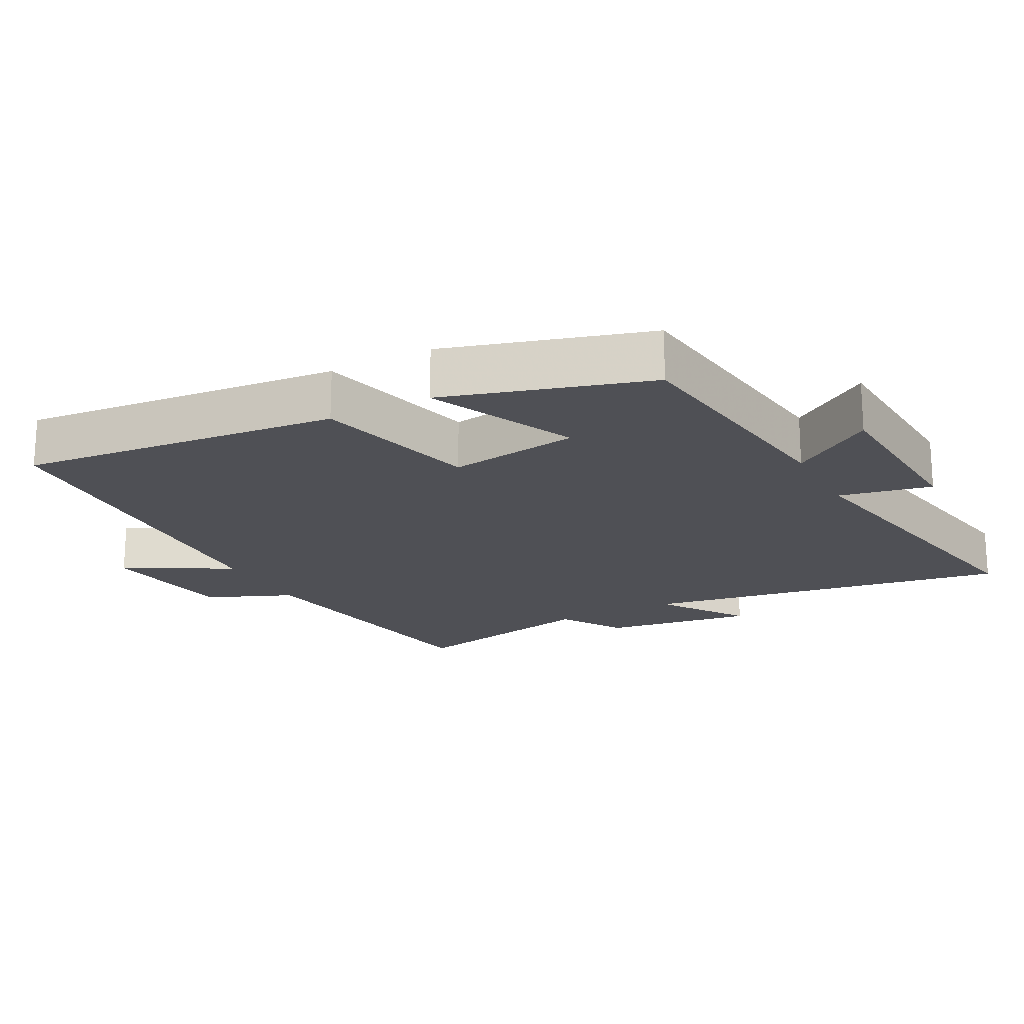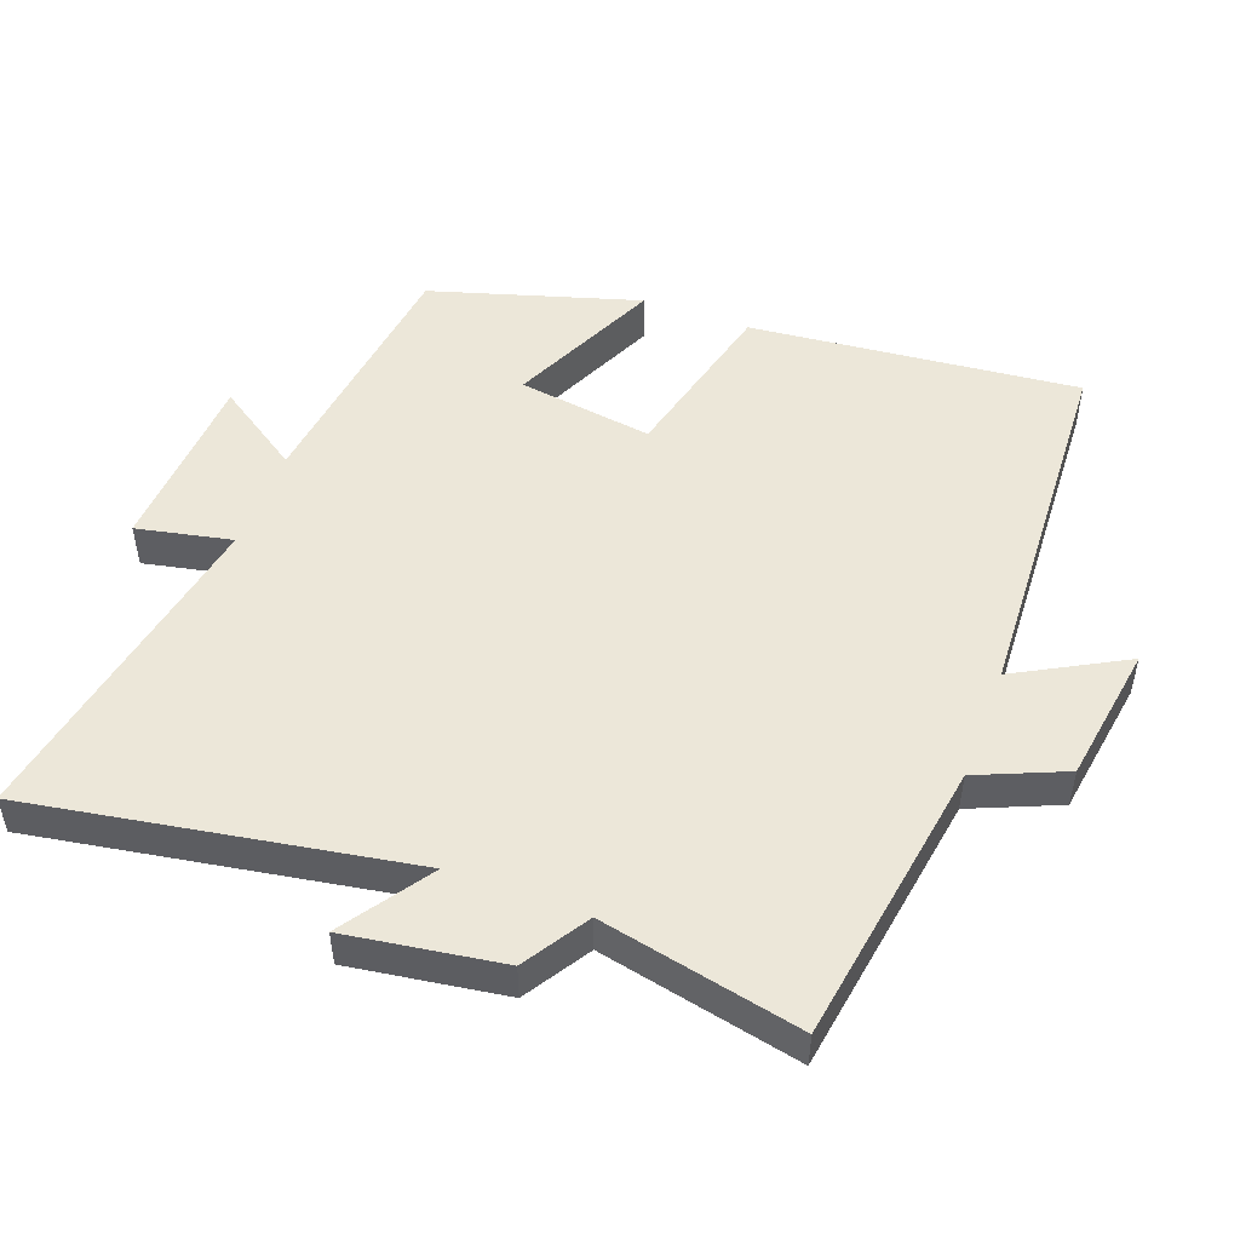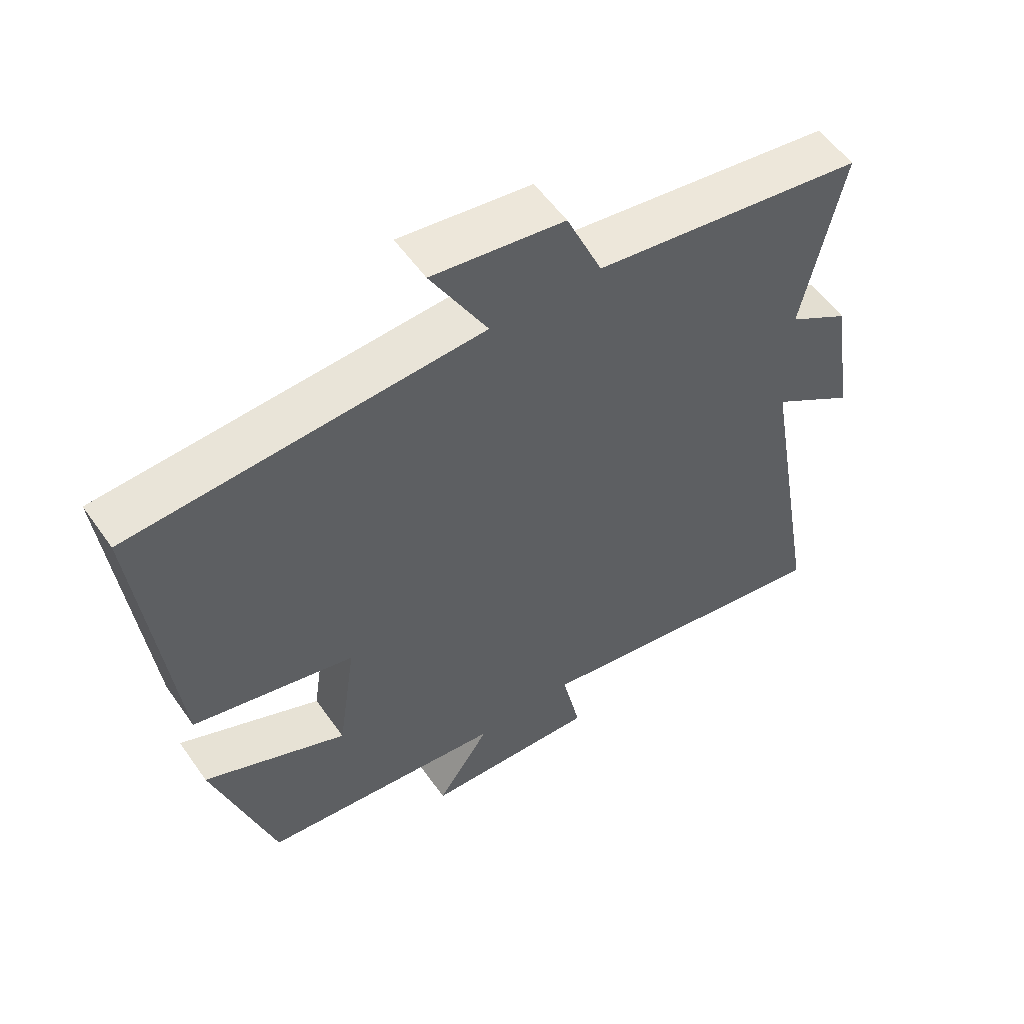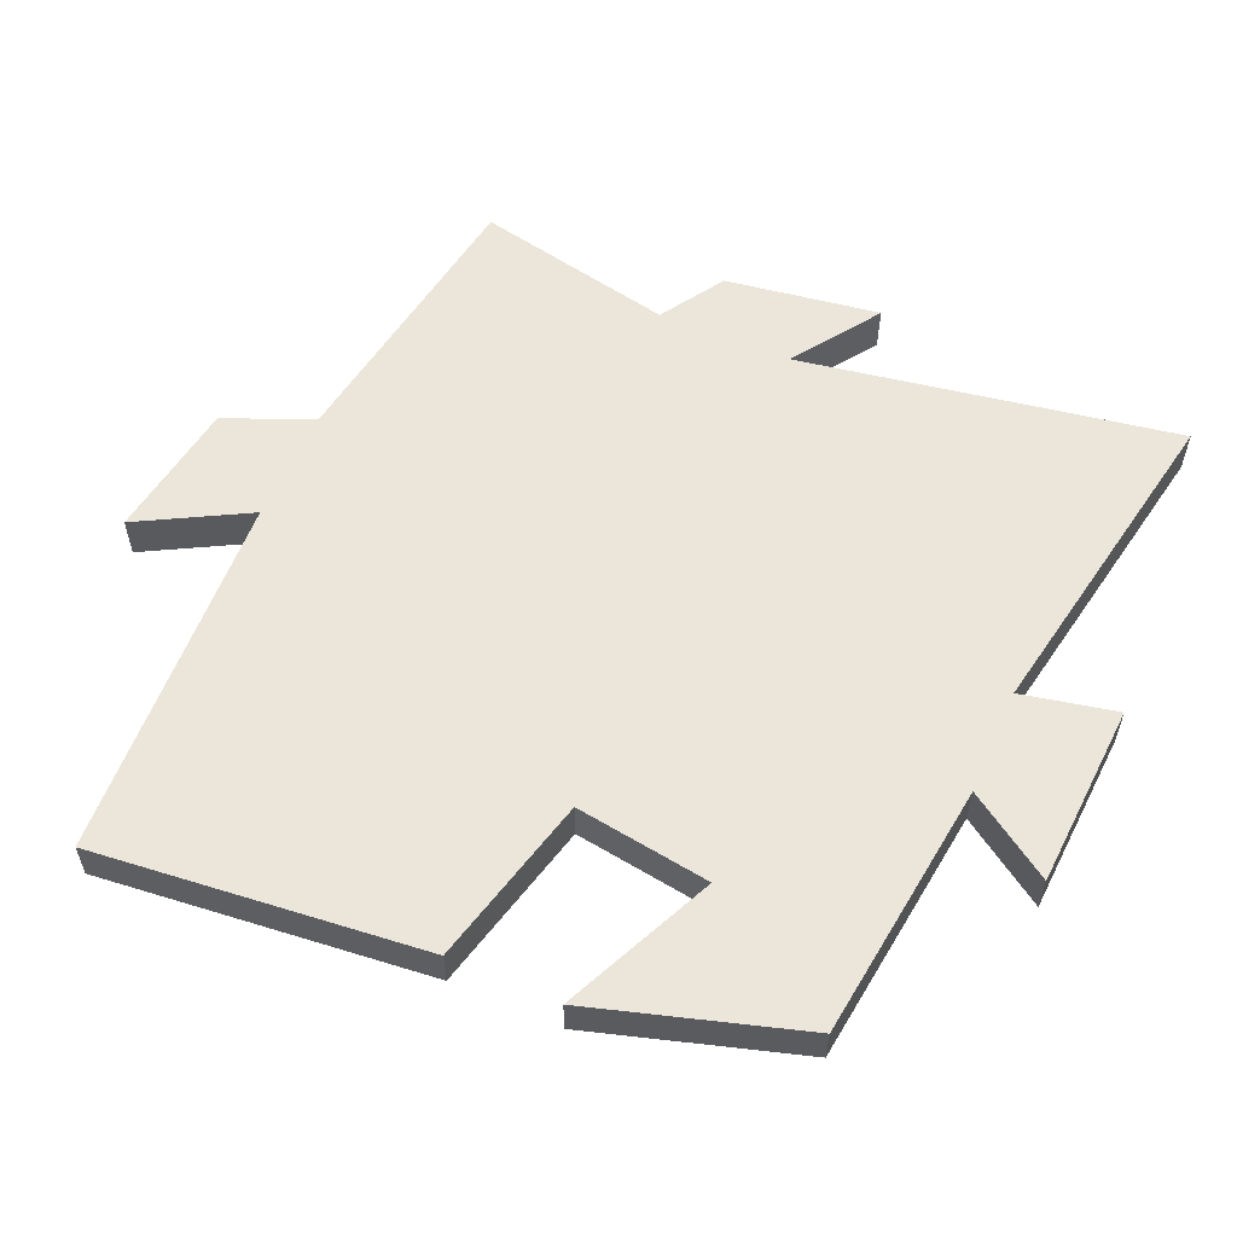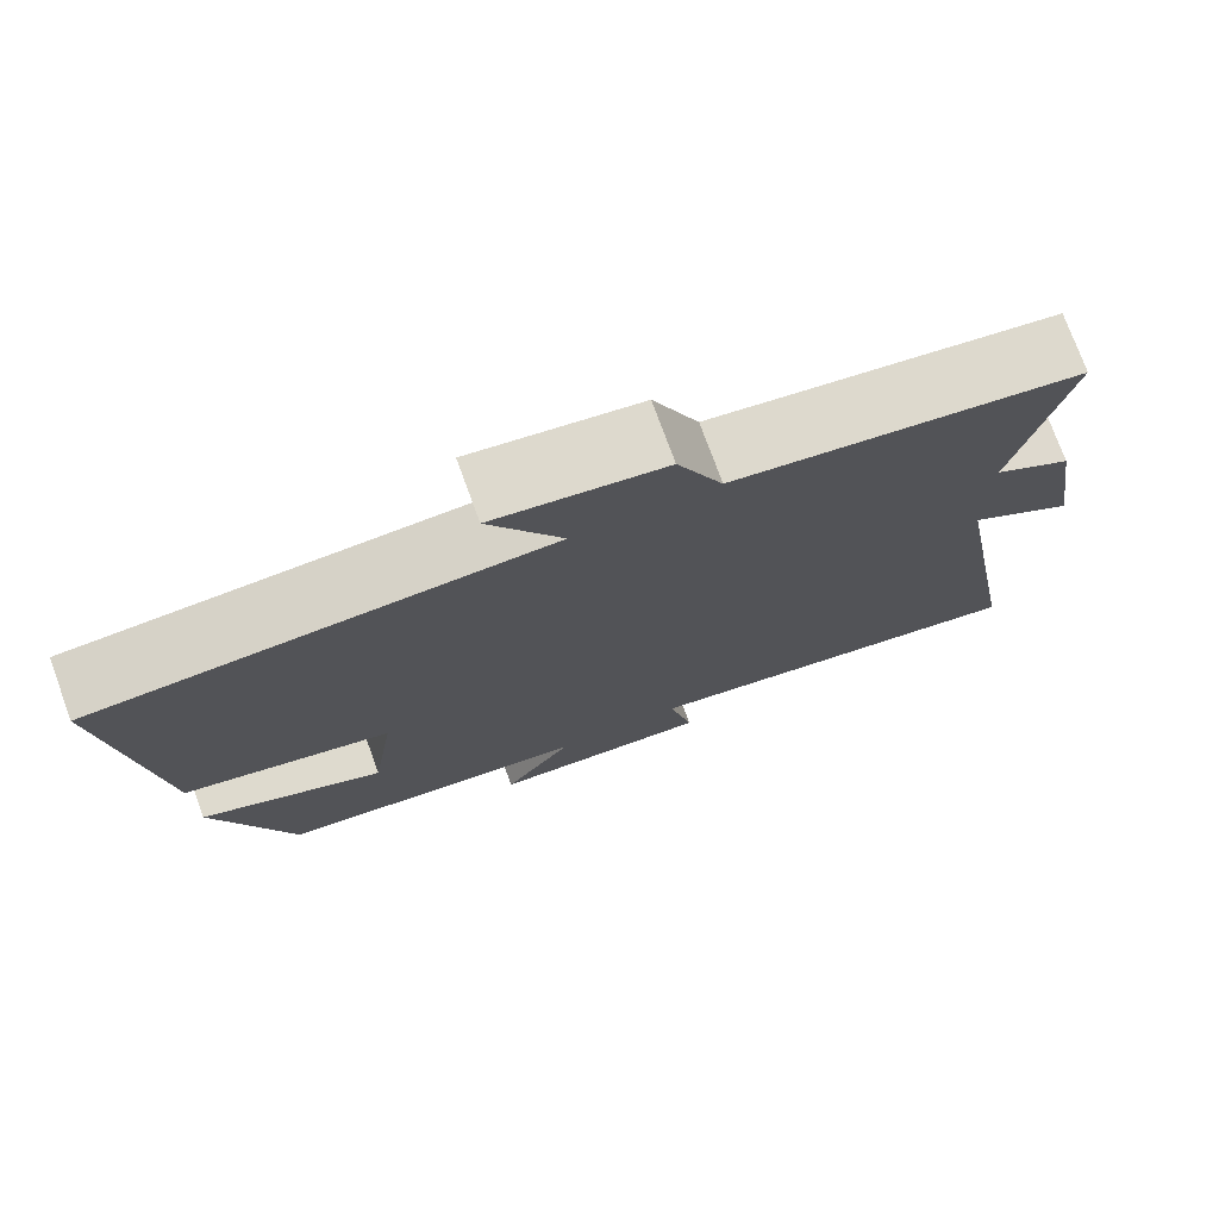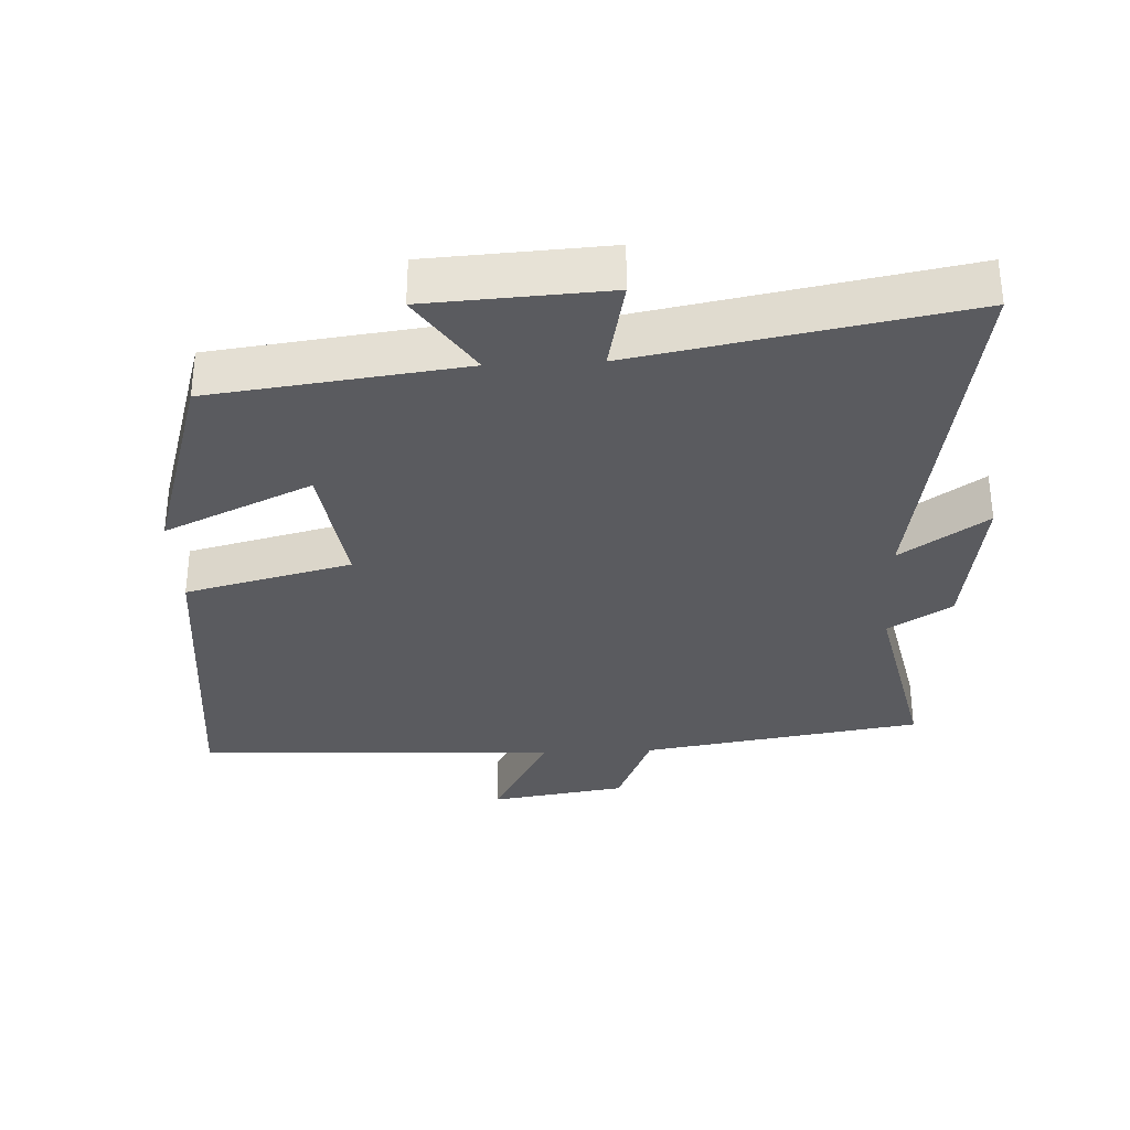
<metadata>
{"format":"obj","ext":"obj","renderer":"f3d","projection":"perspective","resolution":1024,"background":"white","views":[{"elev":-19.4,"azim":118.2,"up":"+Y"},{"elev":50.2,"azim":-69.4,"up":"+Y"},{"elev":55.9,"azim":145.4,"up":"+Z"},{"elev":57.2,"azim":113.7,"up":"+Y"},{"elev":75.5,"azim":159.9,"up":"+Z"},{"elev":-33.1,"azim":-177.1,"up":"+Y"}]}
</metadata>
<code>
v -0.56 0.07 0.437
v -0.149 0.07 0.5
v -0.095 0.07 0.626
v 0.105 0.07 0.656
v 0.019 0.07 0.5
v 0.549 0.07 0.472
v 0.5 0.07 0
v 0.255 0.07 -0.06
v 0.283 0.07 -0.254
v 0.5 0.07 -0.156
v 0.409 0.07 -0.455
v 0.038 0.07 -0.5
v 0.119 0.07 -0.622
v -0.145 0.07 -0.636
v -0.116 0.07 -0.5
v -0.594 0.07 -0.586
v -0.5 0.07 -0.044
v -0.627 0.07 -0.13
v -0.593 0.07 0.092
v -0.5 0.07 0.15
v -0.56 0 0.437
v -0.149 0 0.5
v -0.095 0 0.626
v 0.105 0 0.656
v 0.019 0 0.5
v 0.549 0 0.472
v 0.5 0 0
v 0.255 0 -0.06
v 0.283 0 -0.254
v 0.5 0 -0.156
v 0.409 0 -0.455
v 0.038 0 -0.5
v 0.119 0 -0.622
v -0.145 0 -0.636
v -0.116 0 -0.5
v -0.594 0 -0.586
v -0.5 0 -0.044
v -0.627 0 -0.13
v -0.593 0 0.092
v -0.5 0 0.15
f 17 18 19 20
f 15 16 17
f 15 17 20
f 12 13 14 15
f 11 12 15
f 10 11 15
f 9 10 15
f 20 1 2
f 15 20 2
f 9 15 2
f 8 9 2
f 7 8 2
f 6 7 2
f 5 6 2
f 2 3 4 5
f 40 39 38 37
f 37 36 35
f 40 37 35
f 35 34 33 32
f 35 32 31
f 35 31 30
f 35 30 29
f 22 21 40
f 22 40 35
f 22 35 29
f 22 29 28
f 22 28 27
f 22 27 26
f 22 26 25
f 25 24 23 22
f 1 21 22 2
f 2 22 23 3
f 3 23 24 4
f 4 24 25 5
f 5 25 26 6
f 6 26 27 7
f 7 27 28 8
f 8 28 29 9
f 9 29 30 10
f 10 30 31 11
f 11 31 32 12
f 12 32 33 13
f 13 33 34 14
f 14 34 35 15
f 15 35 36 16
f 16 36 37 17
f 17 37 38 18
f 18 38 39 19
f 19 39 40 20
f 20 40 21 1

</code>
